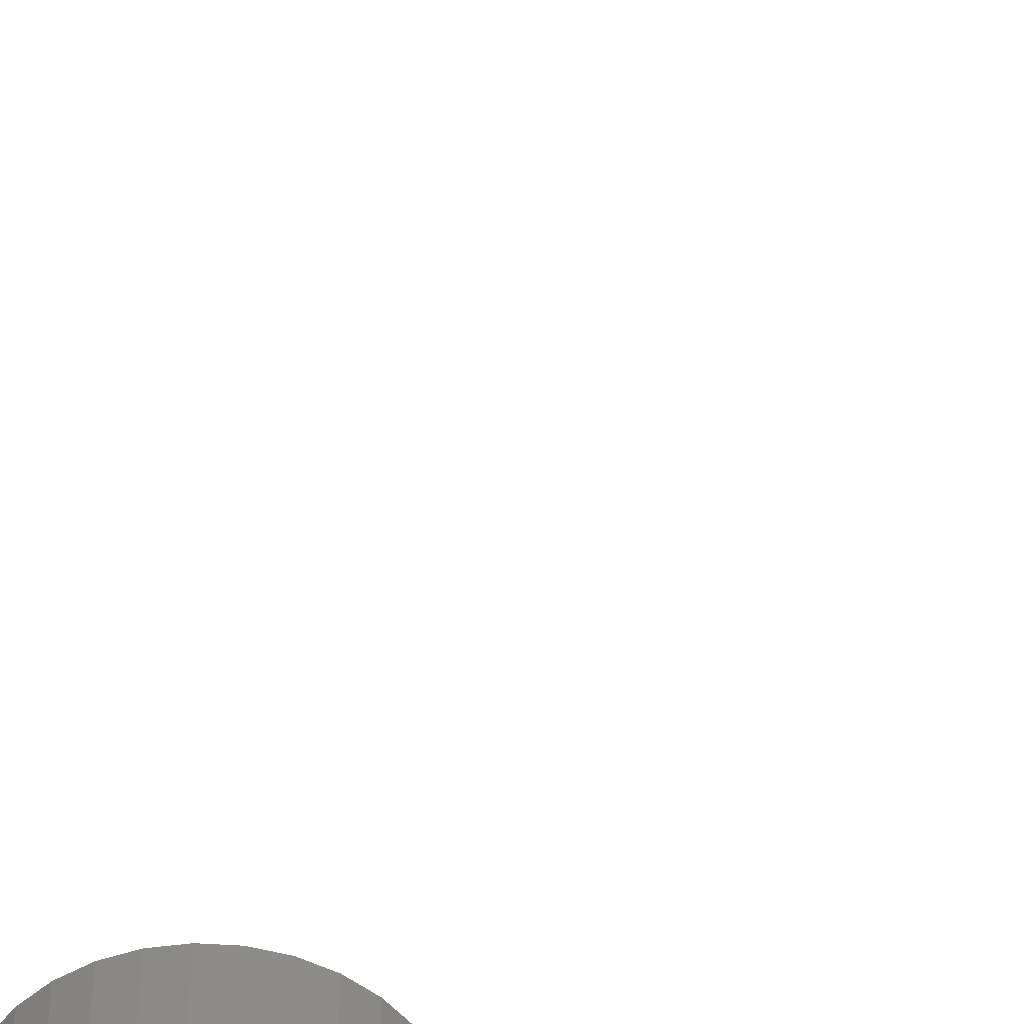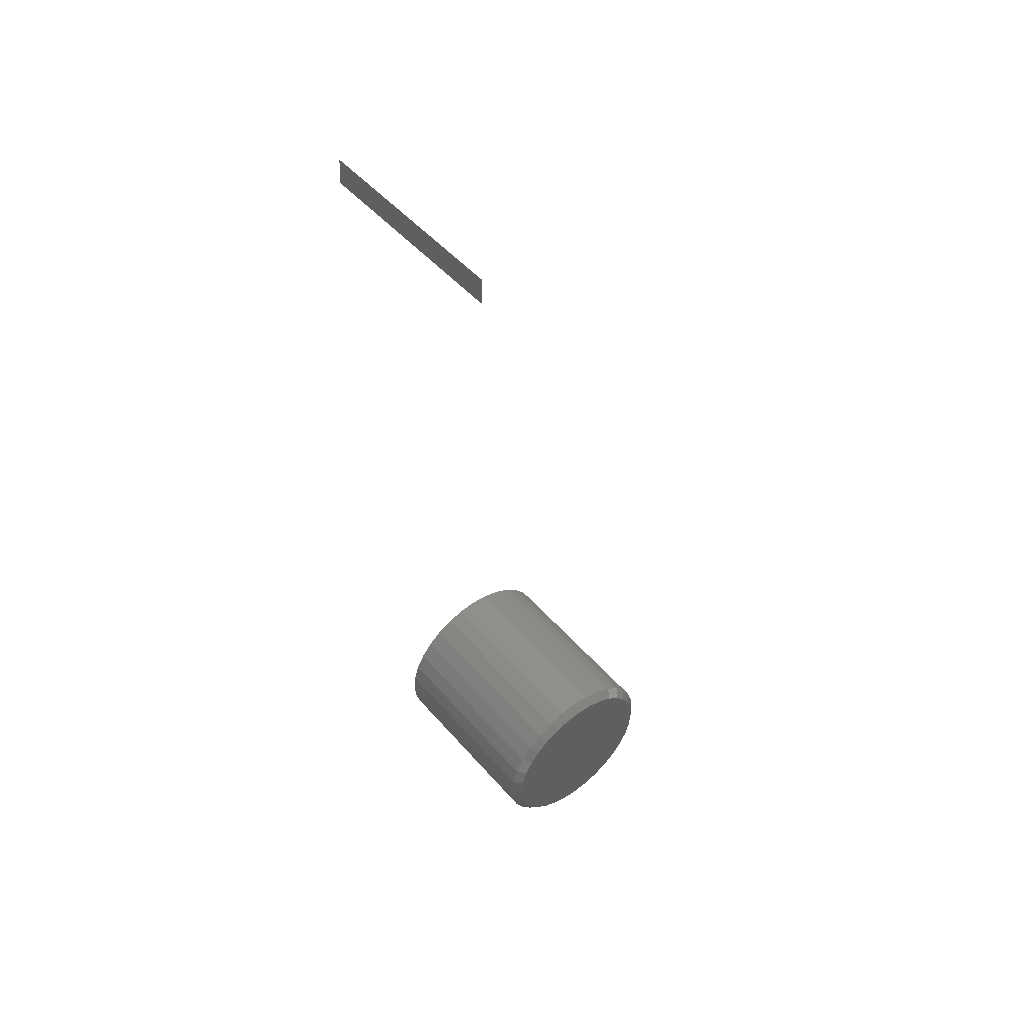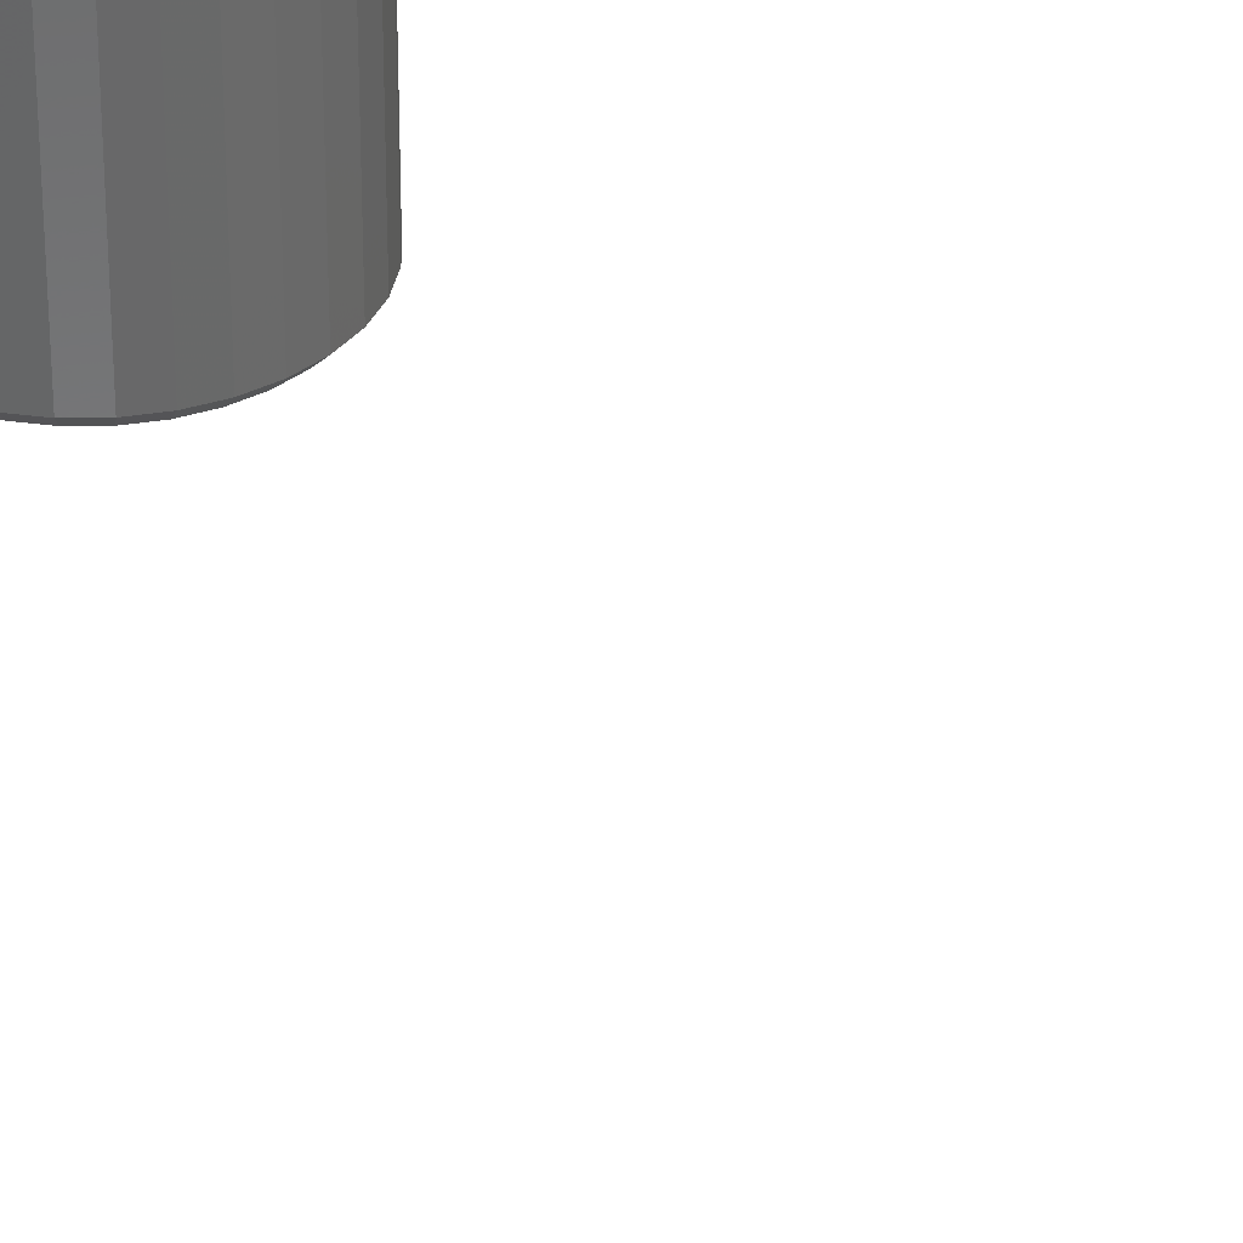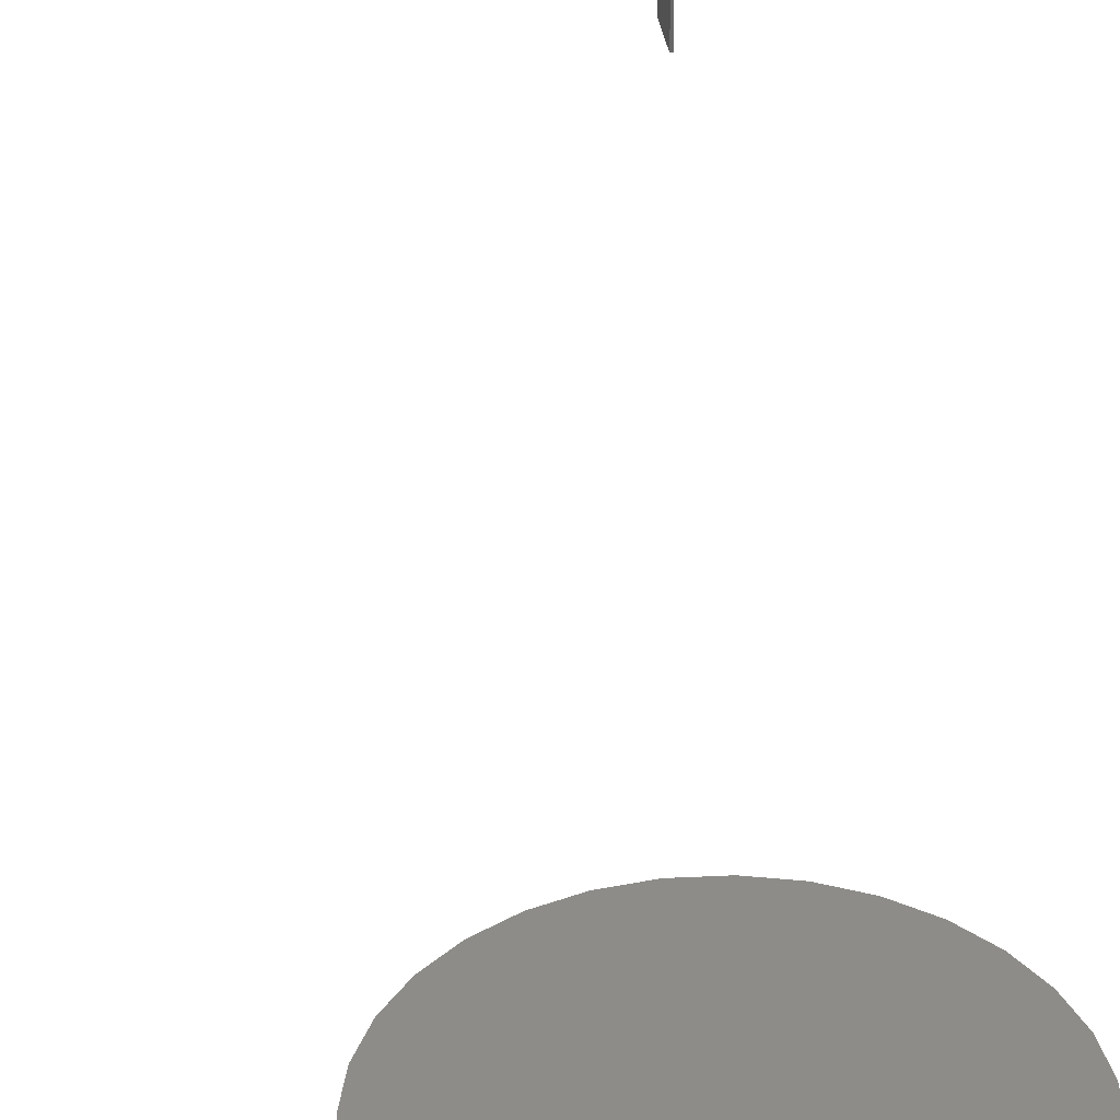
<metadata>
{"format":"stl","ext":"stl","renderer":"f3d","projection":"perspective","resolution":1024,"background":"white","views":[{"elev":-55.1,"azim":-20.6,"up":"+Y"},{"elev":49.4,"azim":-39.0,"up":"+Z"},{"elev":34.7,"azim":-29.0,"up":"+Y"},{"elev":35.7,"azim":170.6,"up":"+Y"}]}
</metadata>
<code>
# stl→obj: 102 verts, 196 faces
v 0.1098 -0.1875 -0.2736
v 0.1412 -0.1875 -0.2736
v 0.1255 -0.1875 -0.272
v 0.09468 -0.1875 -0.2782
v 0.1563 -0.1875 -0.2782
v 0.08076 -0.1875 -0.2856
v 0.1702 -0.1875 -0.2856
v 0.06856 -0.1875 -0.2956
v 0.1824 -0.1875 -0.2956
v 0.1824 -0.1875 -0.4095
v 0.08076 -0.1875 -0.4195
v 0.1702 -0.1875 -0.4195
v 0.09468 -0.1875 -0.4269
v 0.1563 -0.1875 -0.4269
v 0.1098 -0.1875 -0.4315
v 0.1412 -0.1875 -0.4315
v 0.1255 -0.1875 -0.4331
v 0.1924 -0.1875 -0.3078
v 0.05855 -0.1875 -0.3078
v 0.1999 -0.1875 -0.3217
v 0.05111 -0.1875 -0.3217
v 0.2045 -0.1875 -0.3368
v 0.04653 -0.1875 -0.3368
v 0.206 -0.1875 -0.3525
v 0.04498 -0.1875 -0.3525
v 0.2045 -0.1875 -0.3683
v 0.04653 -0.1875 -0.3683
v 0.1999 -0.1875 -0.3834
v 0.05111 -0.1875 -0.3834
v 0.1924 -0.1875 -0.3973
v 0.05855 -0.1875 -0.3973
v 0.06856 -0.1875 -0.4095
v 0.2138 -7.836e-17 -0.3525
v 0.2138 -0.1797 -0.3525
v 0.2121 -8.037e-17 -0.3698
v 0.2121 -0.1797 -0.3698
v 0.2071 -8.249e-17 -0.3863
v 0.2071 -0.1797 -0.3863
v 0.1989 -8.464e-17 -0.4016
v 0.1989 -0.1797 -0.4016
v 0.1879 -8.673e-17 -0.415
v 0.1879 -0.1797 -0.415
v 0.1746 -8.87e-17 -0.426
v 0.1746 -0.1797 -0.426
v 0.1593 -9.045e-17 -0.4341
v 0.1593 -0.1797 -0.4341
v 0.1427 -9.193e-17 -0.4392
v 0.1427 -0.1797 -0.4392
v 0.1255 -9.307e-17 -0.4409
v 0.1255 -0.1797 -0.4409
v 0.1083 -9.384e-17 -0.4392
v 0.1083 -0.1797 -0.4392
v 0.09169 -9.42e-17 -0.4341
v 0.09169 -0.1797 -0.4341
v 0.07642 -9.414e-17 -0.426
v 0.07642 -0.1797 -0.426
v 0.06304 -9.367e-17 -0.415
v 0.06304 -0.1797 -0.415
v 0.05206 -9.279e-17 -0.4016
v 0.05206 -0.1797 -0.4016
v 0.04389 -9.155e-17 -0.3863
v 0.04389 -0.1797 -0.3863
v 0.03887 -8.999e-17 -0.3698
v 0.03887 -0.1797 -0.3698
v 0.03717 -8.817e-17 -0.3525
v 0.03717 -0.1797 -0.3525
v 0.03887 -8.616e-17 -0.3353
v 0.03887 -0.1797 -0.3353
v 0.04389 -8.404e-17 -0.3187
v 0.04389 -0.1797 -0.3187
v 0.05206 -8.19e-17 -0.3035
v 0.05206 -0.1797 -0.3035
v 0.06304 -7.98e-17 -0.2901
v 0.06304 -0.1797 -0.2901
v 0.07642 -7.784e-17 -0.2791
v 0.07642 -0.1797 -0.2791
v 0.09169 -7.608e-17 -0.271
v 0.09169 -0.1797 -0.271
v 0.1083 -7.461e-17 -0.2659
v 0.1083 -0.1797 -0.2659
v 0.1255 -7.346e-17 -0.2642
v 0.1255 -0.1797 -0.2642
v 0.1427 -7.269e-17 -0.2659
v 0.1427 -0.1797 -0.2659
v 0.1593 -7.233e-17 -0.271
v 0.1593 -0.1797 -0.271
v 0.1746 -7.239e-17 -0.2791
v 0.1746 -0.1797 -0.2791
v 0.1879 -7.287e-17 -0.2901
v 0.1879 -0.1797 -0.2901
v 0.1989 -7.374e-17 -0.3035
v 0.1989 -0.1797 -0.3035
v 0.2071 -7.498e-17 -0.3187
v 0.2071 -0.1797 -0.3187
v 0.2121 -7.655e-17 -0.3353
v 0.2121 -0.1797 -0.3353
v 1.503e-17 -0.1875 0.4062
v 0.001234 -0.1875 0.4062
v 0.001234 -0.1875 0.4297
v 0.001234 1.301e-18 0.4297
v 0.001234 -2.79e-18 0.4062
v 1.503e-17 -2.79e-18 0.4062
f 1 2 3
f 2 1 4
f 2 4 5
f 5 4 6
f 5 6 7
f 7 6 8
f 7 8 9
f 10 11 12
f 12 11 13
f 12 13 14
f 14 13 15
f 14 15 16
f 16 15 17
f 9 8 18
f 18 8 19
f 18 19 20
f 20 19 21
f 20 21 22
f 22 21 23
f 22 23 24
f 24 23 25
f 24 25 26
f 26 25 27
f 26 27 28
f 28 27 29
f 28 29 30
f 30 29 31
f 30 31 10
f 10 31 32
f 10 32 11
f 33 34 35
f 35 34 36
f 35 36 37
f 37 36 38
f 37 38 39
f 39 38 40
f 39 40 41
f 41 40 42
f 41 42 43
f 43 42 44
f 43 44 45
f 45 44 46
f 45 46 47
f 47 46 48
f 47 48 49
f 49 48 50
f 49 50 51
f 51 50 52
f 51 52 53
f 53 52 54
f 53 54 55
f 55 54 56
f 55 56 57
f 57 56 58
f 57 58 59
f 59 58 60
f 59 60 61
f 61 60 62
f 61 62 63
f 63 62 64
f 63 64 65
f 65 64 66
f 65 66 67
f 67 66 68
f 67 68 69
f 69 68 70
f 69 70 71
f 71 70 72
f 71 72 73
f 73 72 74
f 73 74 75
f 75 74 76
f 75 76 77
f 77 76 78
f 77 78 79
f 79 78 80
f 79 80 81
f 81 80 82
f 81 82 83
f 83 82 84
f 83 84 85
f 85 84 86
f 85 86 87
f 87 86 88
f 87 88 89
f 89 88 90
f 89 90 91
f 91 90 92
f 91 92 93
f 93 92 94
f 93 94 95
f 95 94 96
f 95 96 33
f 33 96 34
f 24 26 34
f 26 36 34
f 66 64 25
f 64 27 25
f 64 62 29
f 27 64 29
f 60 58 31
f 31 62 60
f 29 62 31
f 56 54 13
f 11 56 13
f 11 32 56
f 52 50 15
f 15 54 52
f 13 54 15
f 48 46 14
f 16 48 14
f 16 17 48
f 44 42 12
f 12 46 44
f 14 46 12
f 40 38 28
f 30 40 28
f 30 10 40
f 26 38 36
f 28 38 26
f 32 31 58
f 58 56 32
f 17 15 50
f 50 48 17
f 10 12 42
f 42 40 10
f 25 23 66
f 23 68 66
f 34 96 24
f 96 22 24
f 96 94 20
f 22 96 20
f 92 90 18
f 18 94 92
f 20 94 18
f 88 86 5
f 7 88 5
f 7 9 88
f 84 82 2
f 2 86 84
f 5 86 2
f 80 78 4
f 1 80 4
f 1 3 80
f 76 74 6
f 6 78 76
f 4 78 6
f 72 70 21
f 19 72 21
f 19 8 72
f 23 70 68
f 21 70 23
f 9 18 90
f 90 88 9
f 3 2 82
f 82 80 3
f 8 6 74
f 74 72 8
f 81 83 79
f 77 79 83
f 85 77 83
f 75 77 85
f 87 75 85
f 73 75 87
f 89 73 87
f 43 55 41
f 53 55 43
f 45 53 43
f 51 53 45
f 47 51 45
f 49 51 47
f 55 57 41
f 41 57 59
f 41 59 39
f 39 59 61
f 39 61 37
f 37 61 63
f 37 63 35
f 35 63 65
f 35 65 33
f 33 65 67
f 33 67 95
f 95 67 69
f 95 69 93
f 93 69 71
f 93 71 91
f 91 71 73
f 91 73 89
f 97 98 99
f 100 101 102
f 97 99 102
f 102 99 100
f 101 100 98
f 98 100 99
f 97 102 98
f 98 102 101

</code>
